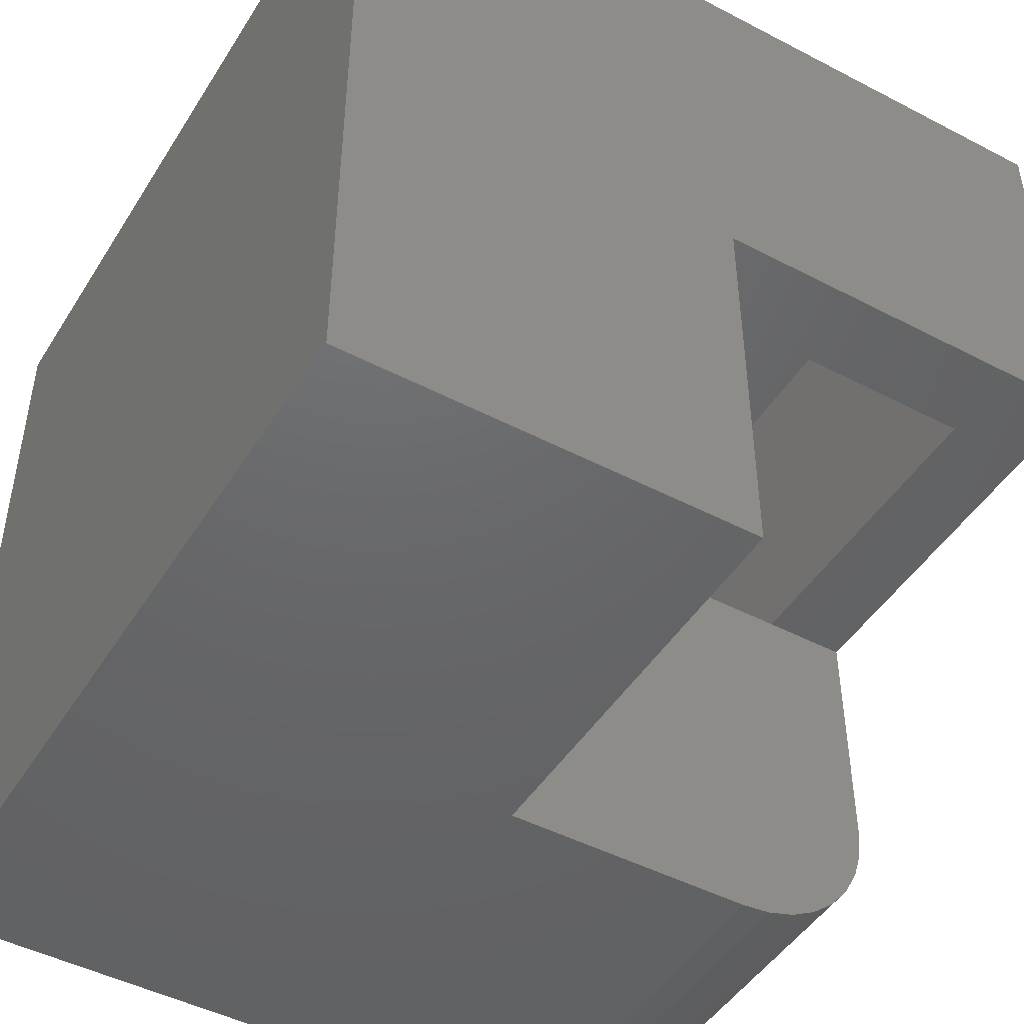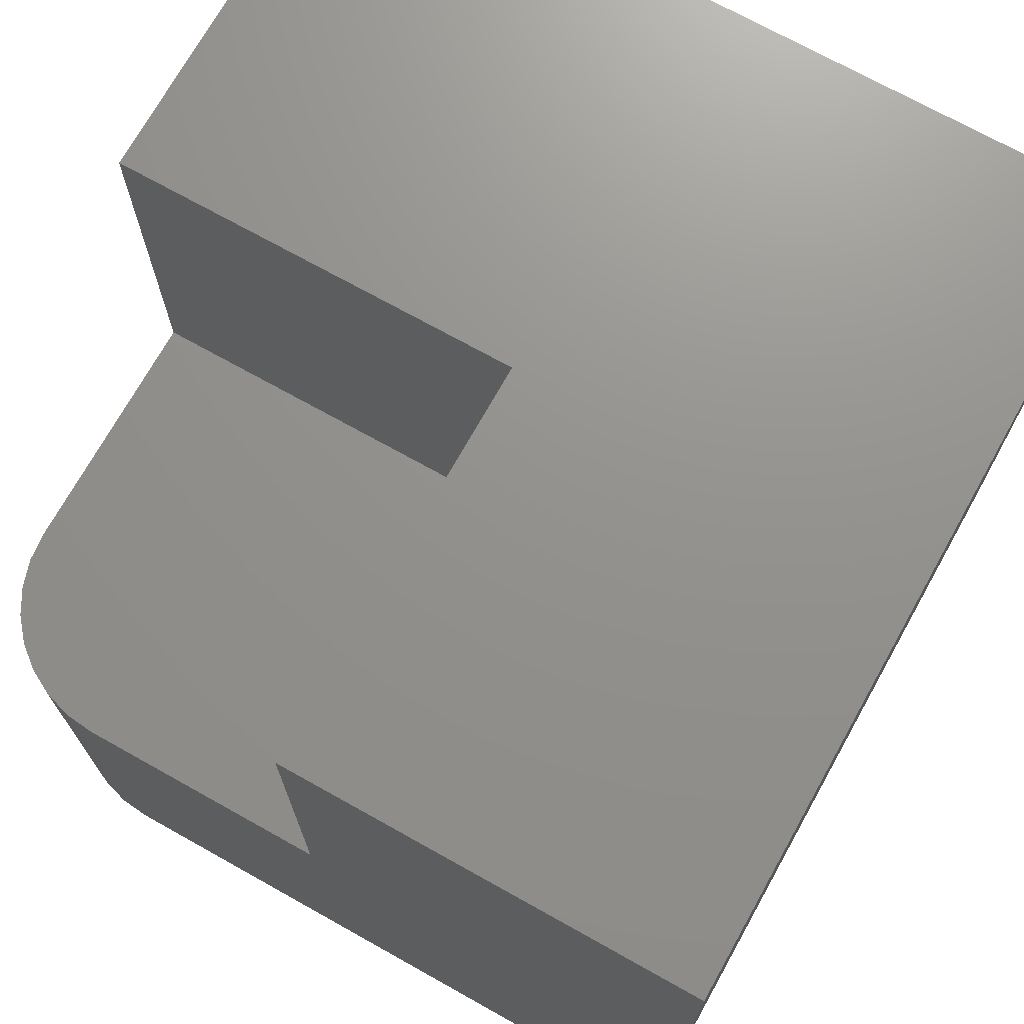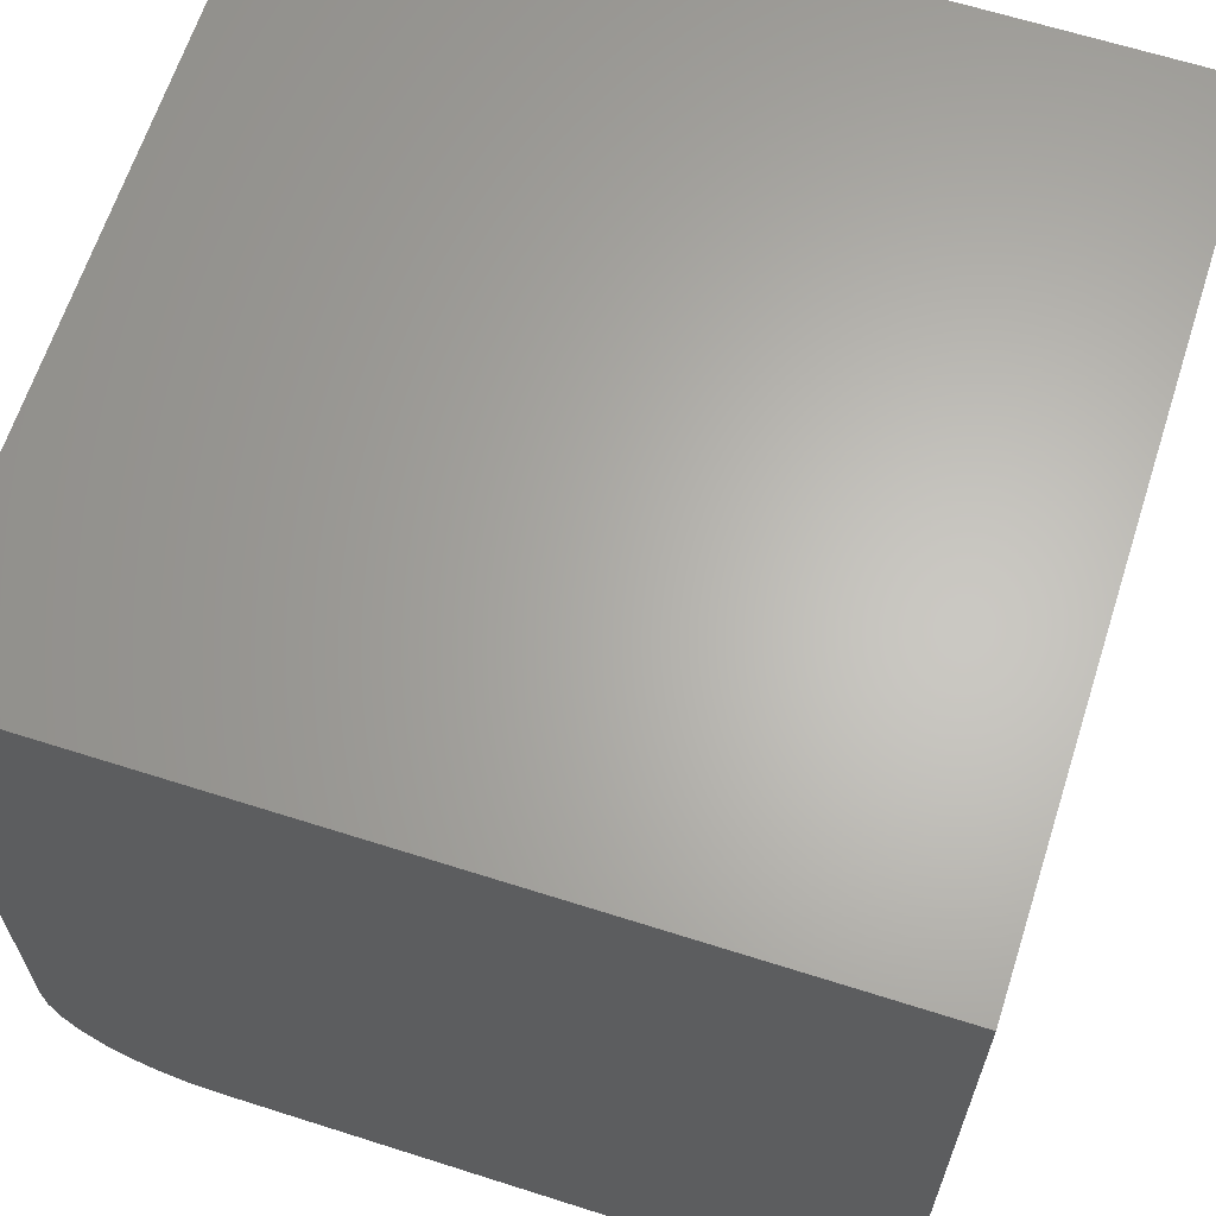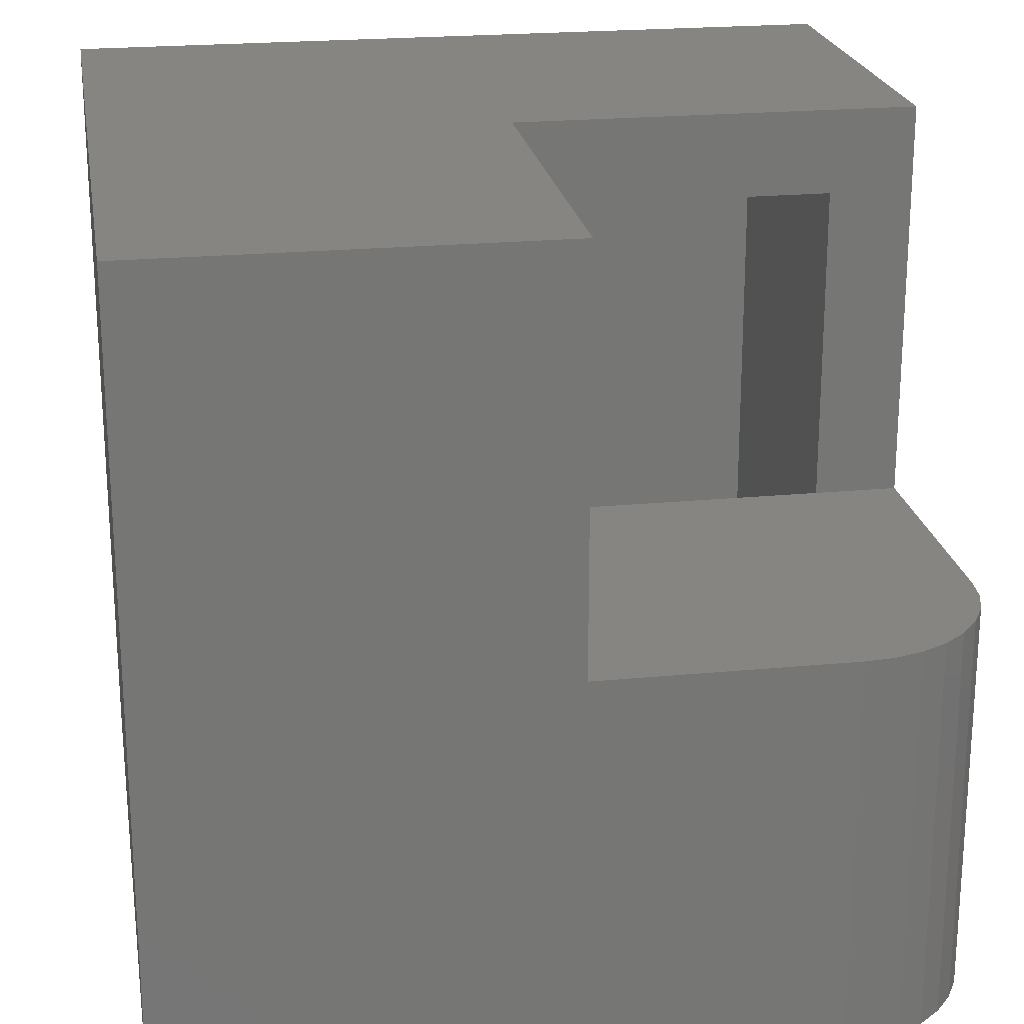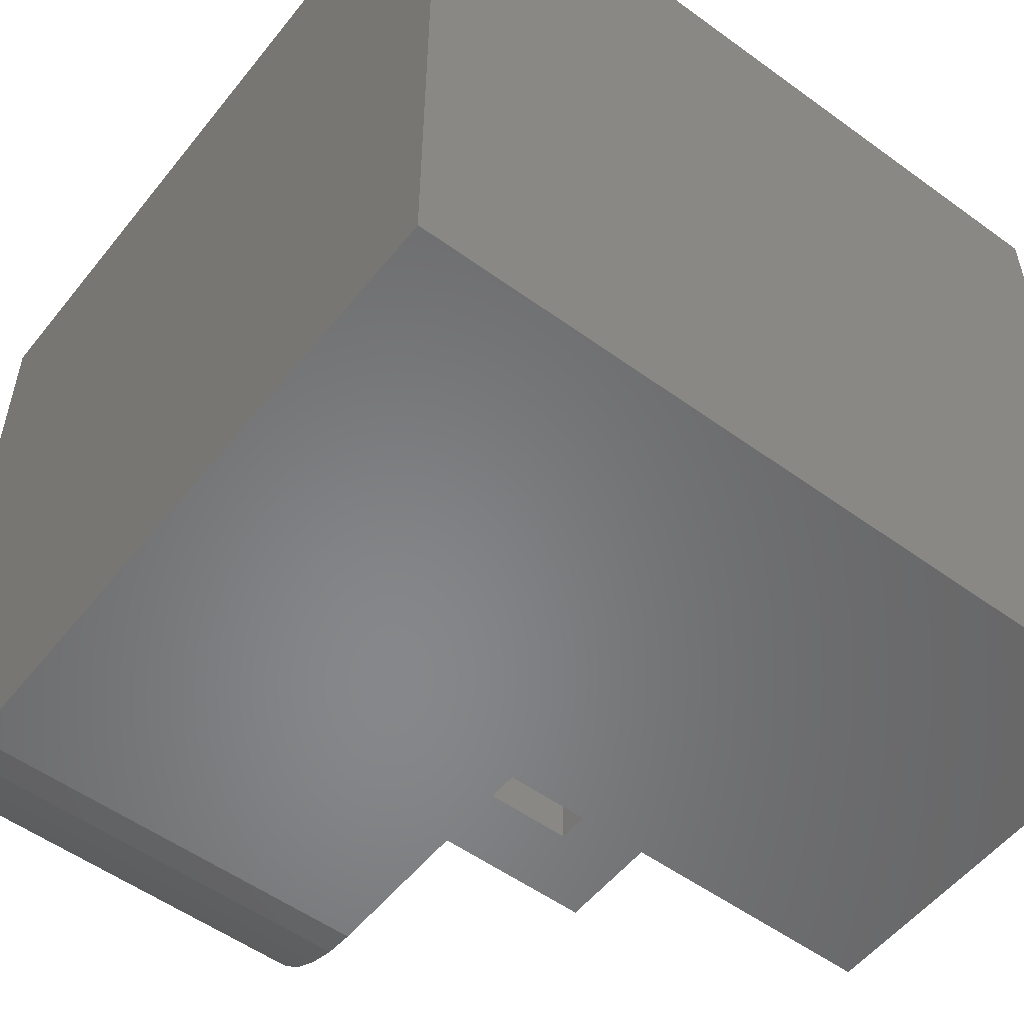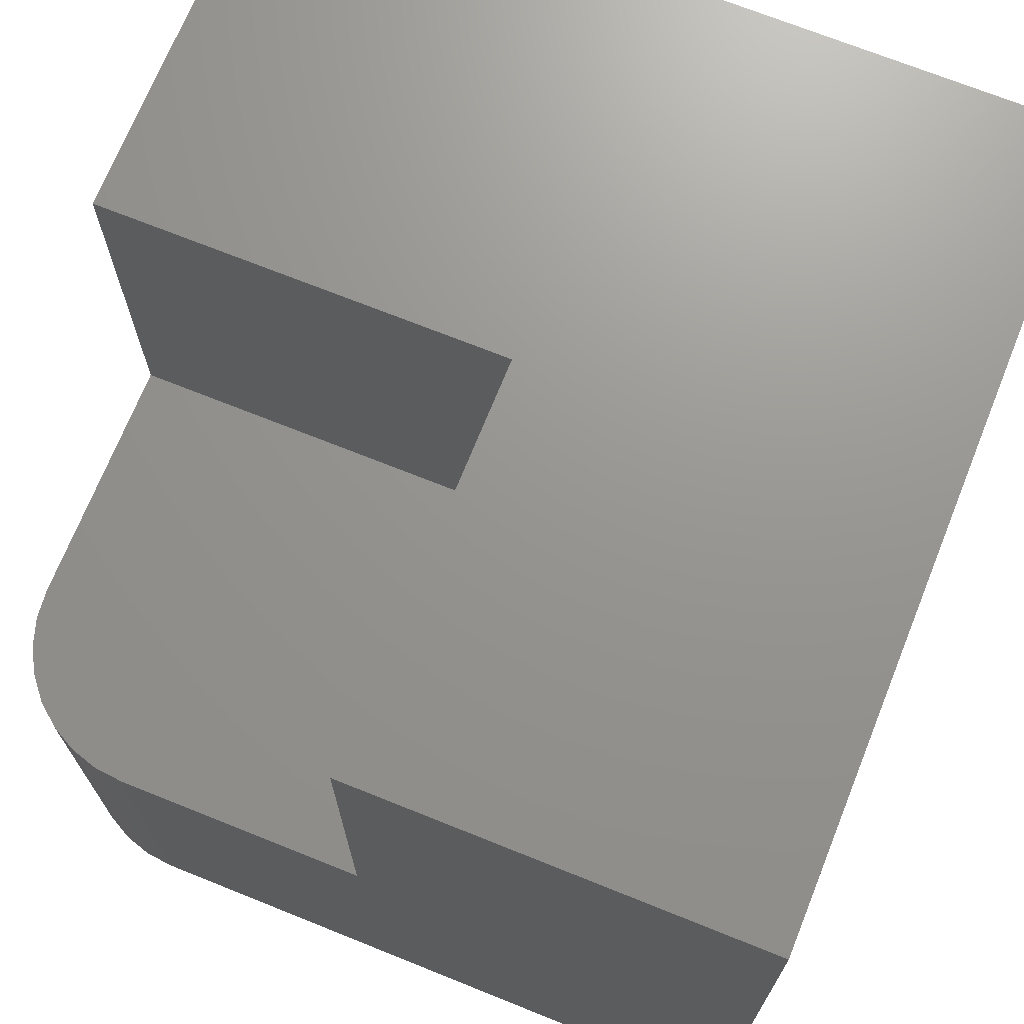
<metadata>
{"format":"stl","ext":"stl","renderer":"f3d","projection":"perspective","resolution":1024,"background":"white","views":[{"elev":-47.0,"azim":-30.6,"up":"+Y"},{"elev":71.8,"azim":119.2,"up":"+Z"},{"elev":64.5,"azim":-162.2,"up":"+Y"},{"elev":22.0,"azim":-9.5,"up":"+Z"},{"elev":-54.0,"azim":-127.7,"up":"+Y"},{"elev":70.7,"azim":111.9,"up":"+Z"}]}
</metadata>
<code>
# stl→obj: 62 verts, 120 faces
v -0.375 -0.375 0.6719
v -0.375 -0.375 0.375
v -0.4531 -0.375 0.6719
v -0.4531 -0.375 0.2969
v -0.07812 -0.375 0.375
v -0.07812 -0.375 0.2969
v -0.375 -0.375 0.75
v 8.756e-17 -0.375 0.75
v -0.07812 -0.375 0.6719
v 0 -0.375 0.375
v -0.375 -0.75 0.375
v -0.375 -0.75 0.75
v -0.1406 -0.75 0.375
v -0.1132 -0.7473 0.375
v 1.032e-16 -0.6094 0.375
v -0.08681 -0.7393 0.375
v -0.0625 -0.7263 0.375
v -0.04119 -0.7088 0.375
v -0.0237 -0.6875 0.375
v -0.0107 -0.6632 0.375
v -0.002702 -0.6368 0.375
v -0.07812 -0.07812 0.07812
v -0.07812 -0.07812 0.6719
v -0.07812 -0.6094 0.07812
v -0.07812 -0.6094 0.2969
v -0.6719 -0.07812 0.6719
v -0.4531 -0.6719 0.6719
v -0.6719 -0.6719 0.6719
v -0.6719 -0.07812 0.07812
v -0.6719 -0.6719 0.07812
v -0.1406 -0.6719 0.07812
v -0.1284 -0.6707 0.07812
v -0.1167 -0.6671 0.07812
v -0.1059 -0.6613 0.07812
v -0.09643 -0.6536 0.07812
v -0.08866 -0.6441 0.07812
v -0.08288 -0.6333 0.07812
v -0.07933 -0.6216 0.07812
v -0.4531 -0.6719 0.2969
v -0.1406 -0.6719 0.2969
v -0.08866 -0.6441 0.2969
v -0.08288 -0.6333 0.2969
v -0.07933 -0.6216 0.2969
v -0.09643 -0.6536 0.2969
v -0.1059 -0.6613 0.2969
v -0.1167 -0.6671 0.2969
v -0.1284 -0.6707 0.2969
v 0 8.327e-17 -4.592e-17
v 4.592e-17 8.327e-17 0.75
v 6.765e-17 -0.6094 -4.592e-17
v -0.75 -0.75 0.75
v -0.75 5.099e-33 0.75
v -0.75 -0.75 0
v -0.1406 -0.75 -3.731e-17
v -0.002702 -0.6368 -4.576e-17
v -0.0107 -0.6632 -4.527e-17
v -0.0237 -0.6875 -4.447e-17
v -0.04119 -0.7088 -4.34e-17
v -0.0625 -0.7263 -4.21e-17
v -0.08681 -0.7393 -4.061e-17
v -0.1132 -0.7473 -3.899e-17
v -0.75 0 0
f 1 2 3
f 3 2 4
f 2 5 4
f 4 5 6
f 7 1 8
f 8 1 9
f 8 9 10
f 10 9 5
f 11 2 12
f 12 2 1
f 12 1 7
f 13 14 11
f 11 15 10
f 11 10 5
f 11 5 2
f 15 11 14
f 15 14 16
f 15 16 17
f 15 17 18
f 15 18 19
f 15 19 20
f 15 20 21
f 6 5 22
f 22 5 9
f 22 9 23
f 24 25 22
f 22 25 6
f 9 1 23
f 23 1 3
f 23 3 26
f 26 3 27
f 26 27 28
f 26 28 29
f 29 28 30
f 29 22 26
f 26 22 23
f 30 31 32
f 30 32 33
f 30 33 34
f 30 34 35
f 30 35 36
f 30 36 37
f 30 37 38
f 30 38 24
f 30 24 22
f 30 22 29
f 27 39 28
f 28 39 30
f 39 40 30
f 30 40 31
f 35 41 36
f 36 41 42
f 36 42 37
f 37 42 43
f 37 43 38
f 38 43 25
f 38 25 24
f 41 35 44
f 44 35 34
f 44 34 45
f 45 34 33
f 45 33 46
f 46 33 32
f 46 32 47
f 47 32 31
f 47 31 40
f 6 25 43
f 6 43 42
f 6 42 41
f 6 41 44
f 6 44 45
f 6 45 46
f 6 46 47
f 6 47 40
f 6 40 39
f 6 39 4
f 3 4 27
f 27 4 39
f 48 49 8
f 48 8 10
f 48 10 15
f 48 15 50
f 51 12 52
f 52 12 7
f 52 7 49
f 49 7 8
f 12 51 11
f 11 51 53
f 11 53 13
f 13 53 54
f 50 15 55
f 55 15 21
f 55 21 56
f 56 21 20
f 56 20 57
f 57 20 19
f 57 19 58
f 58 19 18
f 58 18 59
f 59 18 17
f 59 17 60
f 60 17 16
f 60 16 61
f 61 16 14
f 61 14 54
f 54 14 13
f 53 62 48
f 53 48 50
f 53 50 55
f 53 55 56
f 53 56 57
f 53 57 58
f 53 58 59
f 53 59 60
f 53 60 61
f 53 61 54
f 62 52 48
f 48 52 49
f 52 62 51
f 51 62 53

</code>
